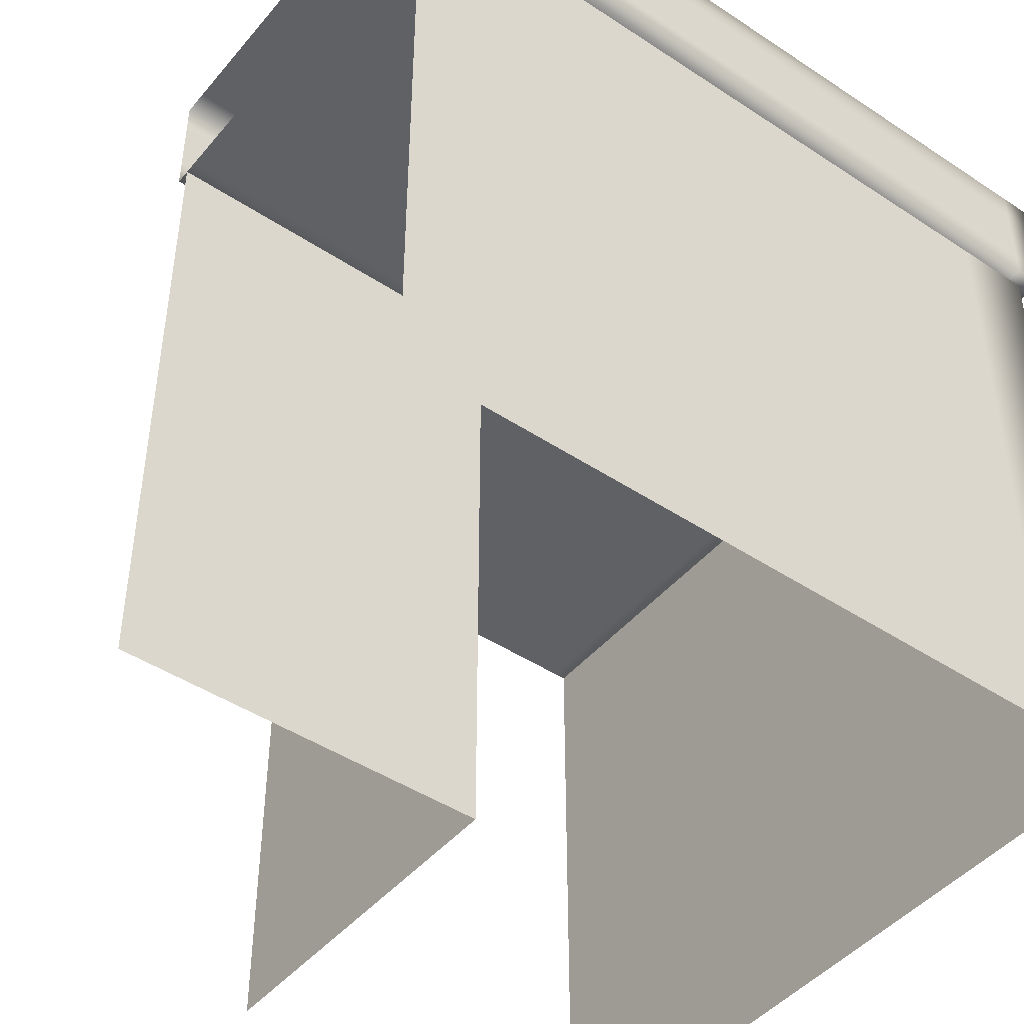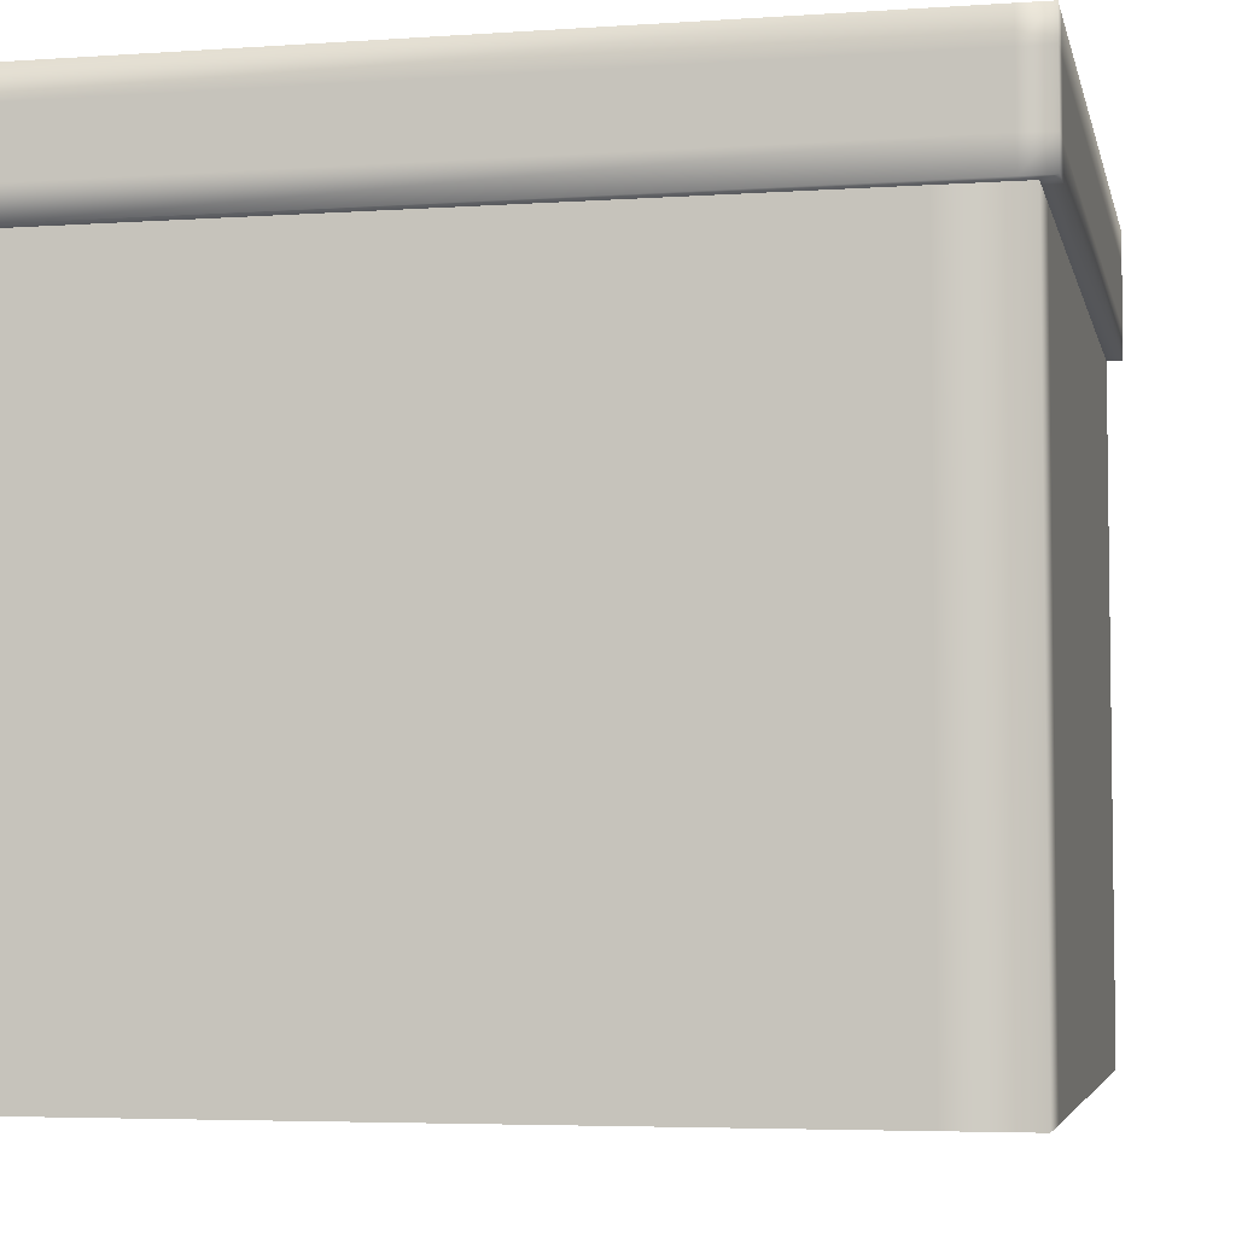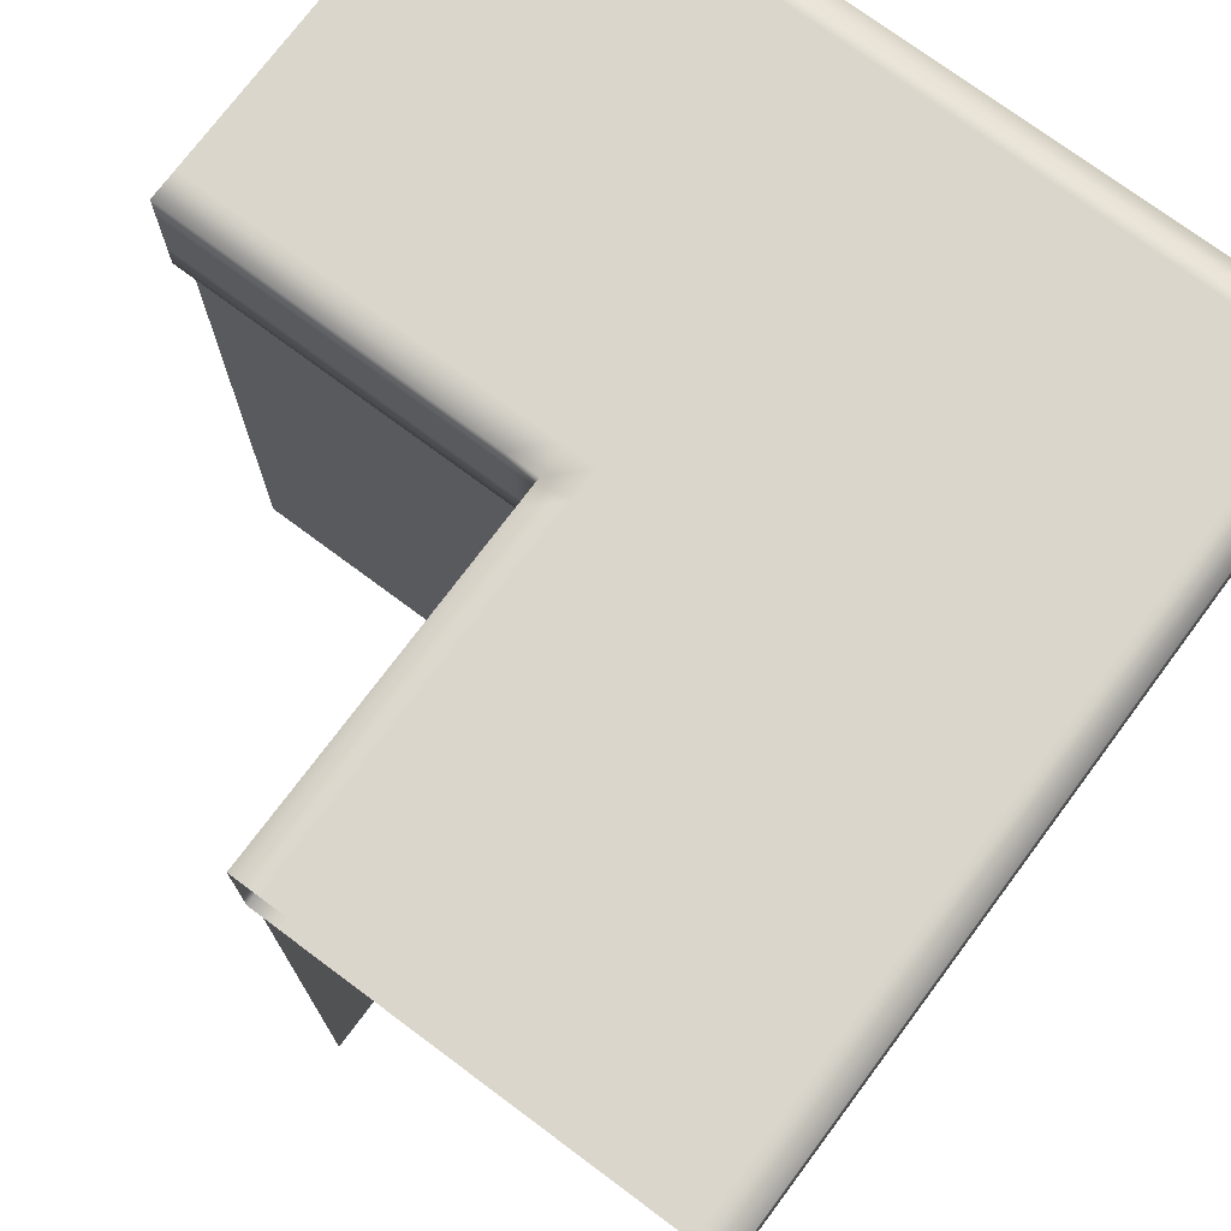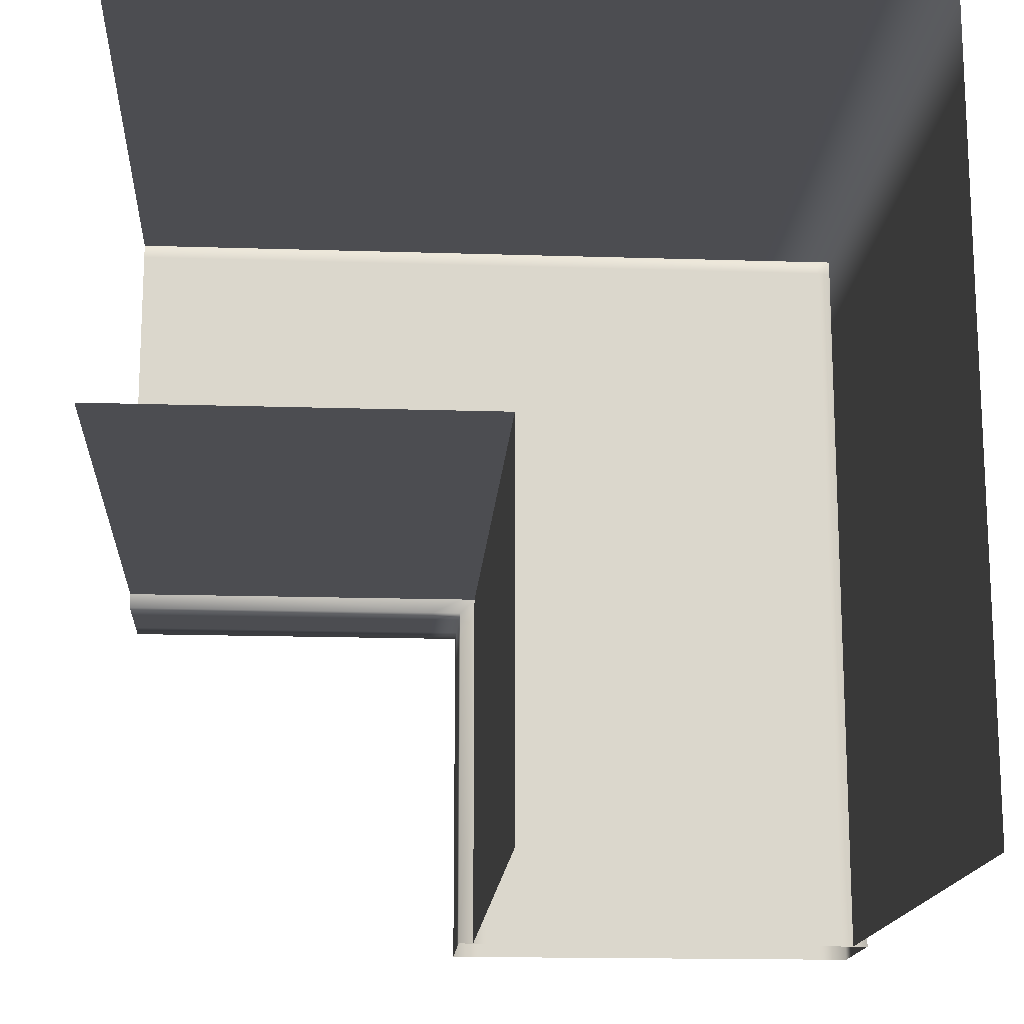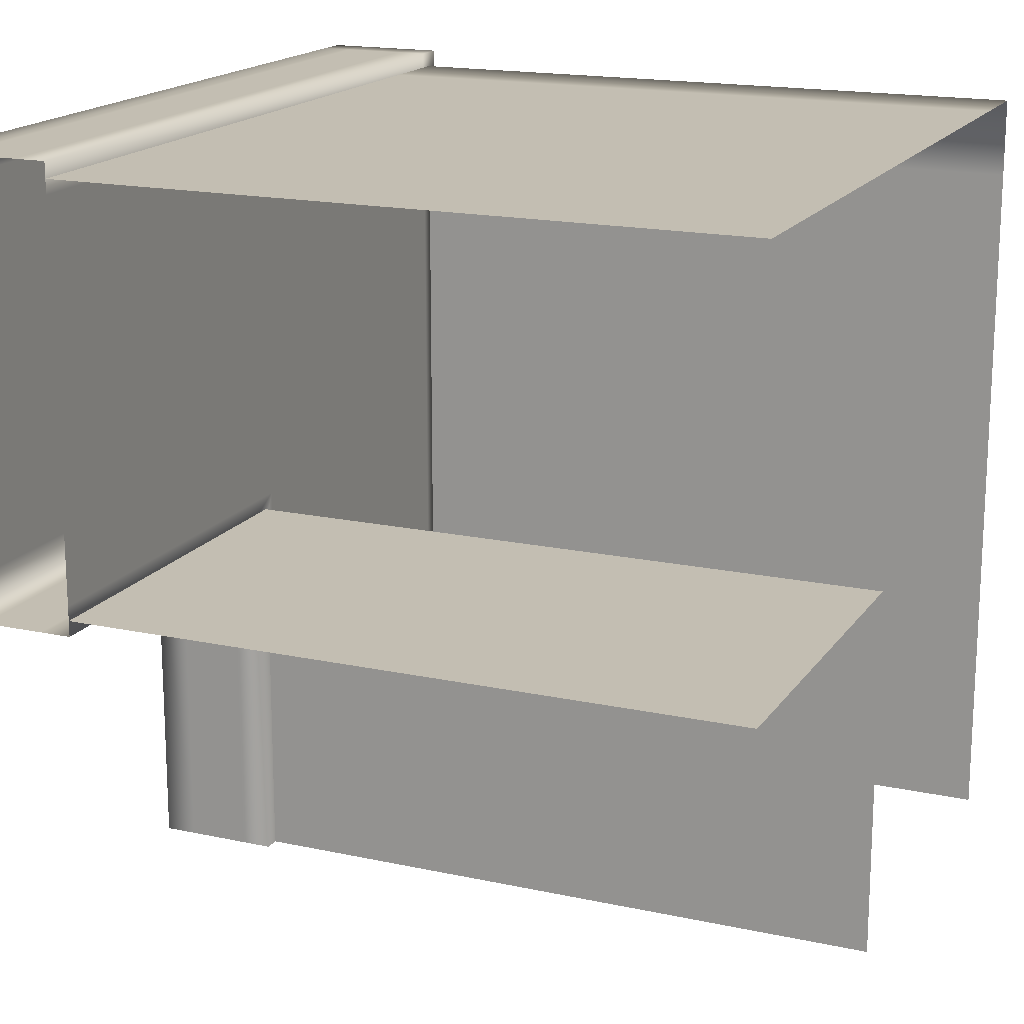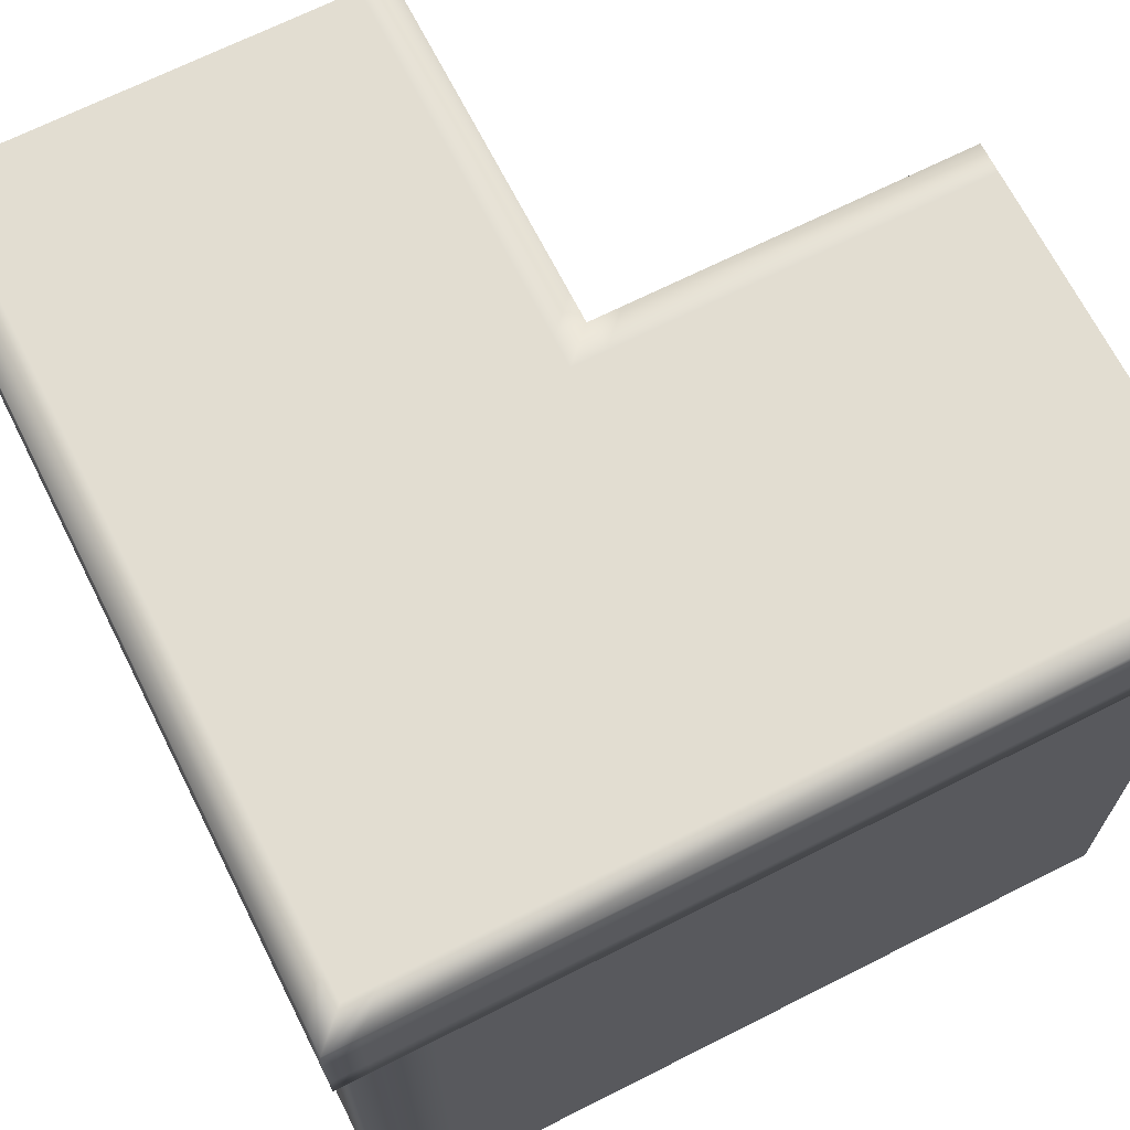
<metadata>
{"format":"obj","ext":"obj","renderer":"f3d","projection":"perspective","resolution":1024,"background":"white","views":[{"elev":-45.5,"azim":-37.3,"up":"+Y"},{"elev":-4.9,"azim":12.1,"up":"+Y"},{"elev":74.1,"azim":-53.3,"up":"+Y"},{"elev":-16.1,"azim":-3.8,"up":"+Z"},{"elev":17.3,"azim":-66.6,"up":"+Z"},{"elev":68.4,"azim":63.2,"up":"+Y"}]}
</metadata>
<code>
g default
v 2e-06 84.3 100
v -52.01 84.3 0
v 2e-06 84.3 0
v -52.01 0 0
v -52.01 84.3 47.99
v -52.01 0 47.99
v -100 0 47.99
v -100 84.3 47.99
v -100 84.3 100
v -100 8e-06 100
v 1e-06 8e-06 100
v 1e-06 2.3e-05 0
v 1.975 84.3 102
v -53.98 84.3 46.02
v 1.975 100 102
v -53.98 100 46.02
v -100 100 102
v -100 100 46.02
v -100 84.3 102
v -100 84.3 46.02
v -53.98 100 0
v 1.975 100 0
v -53.98 84.3 0
v 1.975 84.3 0
v -50.21 84.3 0
v -50.21 84.3 49.79
v -100 84.3 49.79
v -1.803 84.3 0
v -1.803 84.3 98.2
v -100 84.3 98.2
v -100 100 98.2
v -1.803 100 98.2
v -1.803 100 0
v -100 100 49.79
v -50.21 100 49.79
v -50.21 100 0
v -100 96.04 102
v 1.975 96.04 102
v 1.975 96.04 0
v -100 88.26 102
v 1.975 88.26 102
v 1.975 88.26 0
v -53.98 96.04 0
v -53.98 96.04 46.02
v -100 96.04 46.02
v -53.98 88.26 0
v -53.98 88.26 46.02
v -100 88.26 46.02
v 2e-06 84.3 90.12
v 1e-06 9e-06 90.12
v -9.875 84.3 100
v -9.875 8e-06 100
v 1.975 100 97.89
v -1.803 100 94.11
v -50.21 100 45.71
v -53.98 100 41.93
v -53.98 96.04 41.93
v -53.98 88.26 41.93
v -53.98 84.3 41.93
v -50.21 84.3 45.71
v -1.803 84.3 94.11
v 1.975 84.3 97.89
v 1.975 88.26 97.89
v 1.975 96.04 97.89
v -1.862 100 102
v -1.862 96.04 102
v -1.862 88.26 102
v -1.862 84.3 102
v -5.639 84.3 98.2
v -54.04 84.3 49.79
v -57.82 84.3 46.02
v -57.82 88.26 46.02
v -57.82 96.04 46.02
v -57.82 100 46.02
v -54.04 100 49.79
v -5.639 100 98.2
g BuildingD_Ledge_Corner_VarB_LOD0 BuildingD_Ledge_Corner_VarB_mdl
f 50 12 3 49
f 4 6 5 2
f 5 6 7 8
f 51 52 11 1
f 75 35 16 74
f 26 70 71 14
f 44 73 74 16
f 66 38 15 65
f 16 35 55 56
f 59 60 26 14
f 38 64 53 15
f 57 44 16 56
f 26 60 61 29
f 29 69 70 26
f 29 61 62 13
f 68 69 29 13
f 15 32 76 65
f 54 32 15 53
f 76 32 35 75
f 55 35 32 54
f 67 41 38 66
f 41 63 64 38
f 68 13 41 67
f 13 62 63 41
f 58 47 44 57
f 47 72 73 44
f 59 14 47 58
f 14 71 72 47
f 1 11 50 49
f 10 52 51 9
f 33 54 53 22
f 36 55 54 33
f 56 55 36 21
f 43 57 56 21
f 46 58 57 43
f 23 59 58 46
f 23 25 60 59
f 61 60 25 28
f 62 61 28 24
f 63 62 24 42
f 64 63 42 39
f 53 64 39 22
f 37 66 65 17
f 40 67 66 37
f 19 68 67 40
f 19 30 69 68
f 70 69 30 27
f 71 70 27 20
f 72 71 20 48
f 73 72 48 45
f 74 73 45 18
f 34 75 74 18
f 31 76 75 34
f 65 76 31 17

</code>
